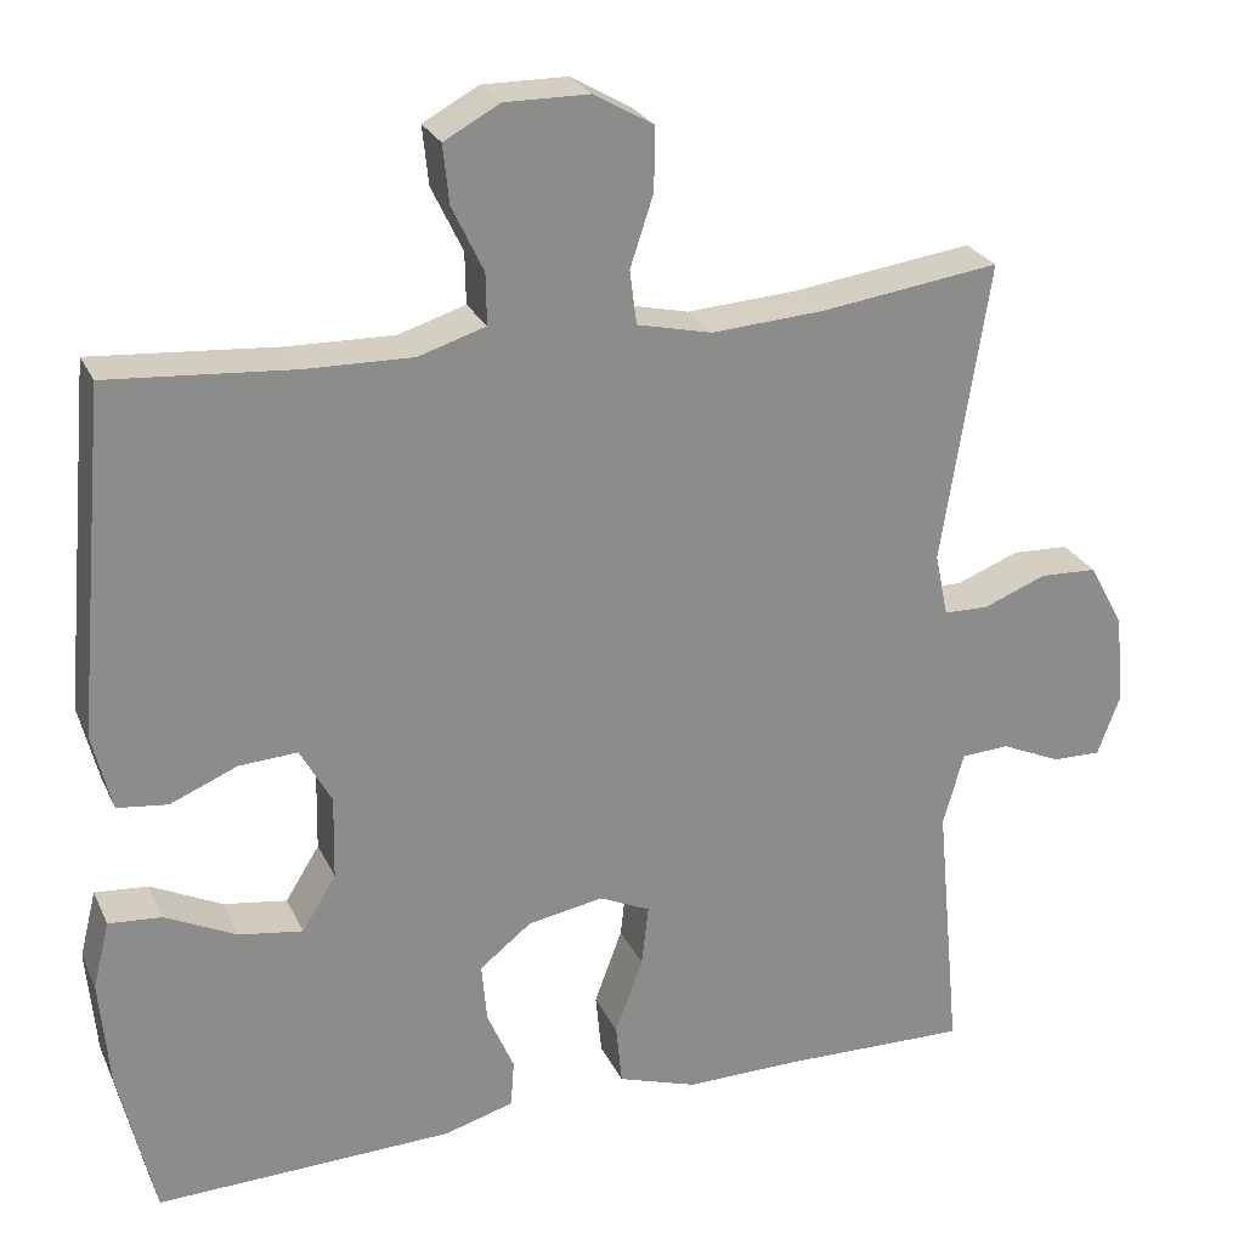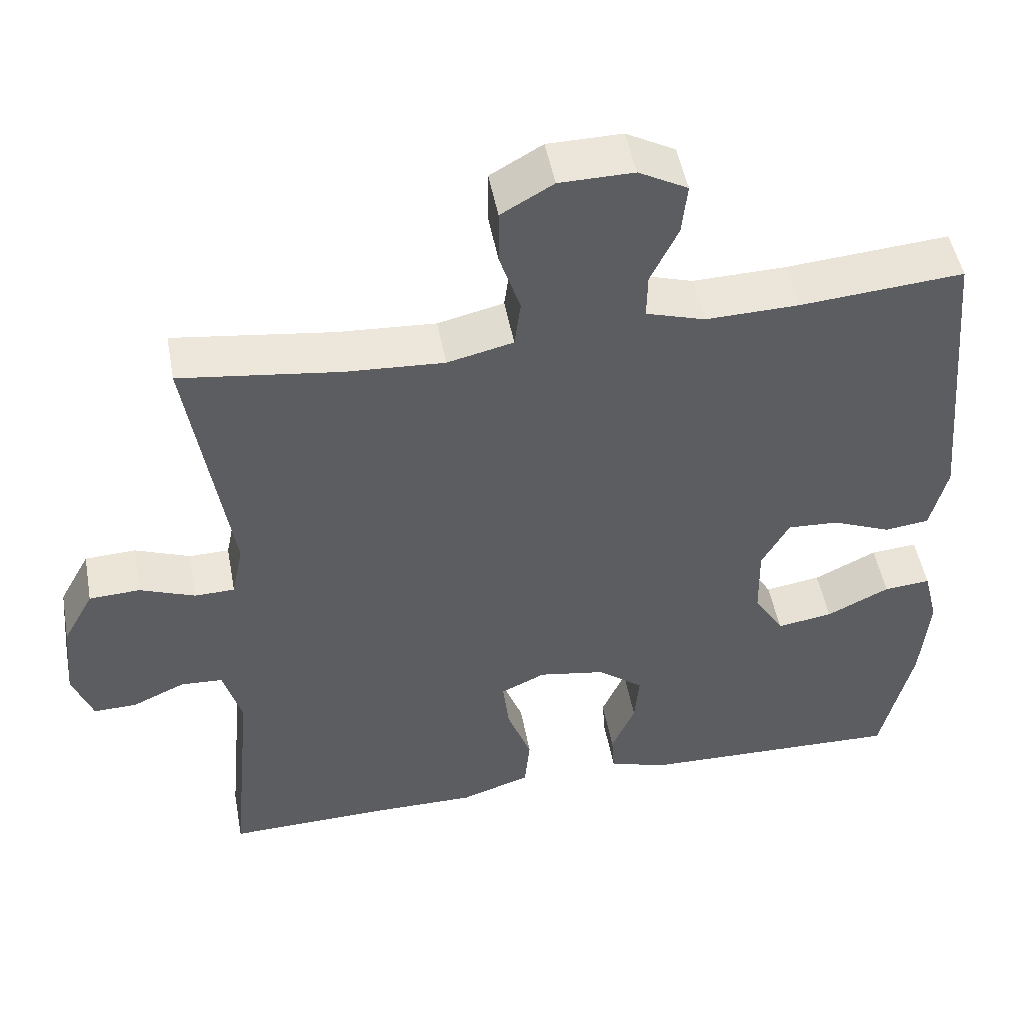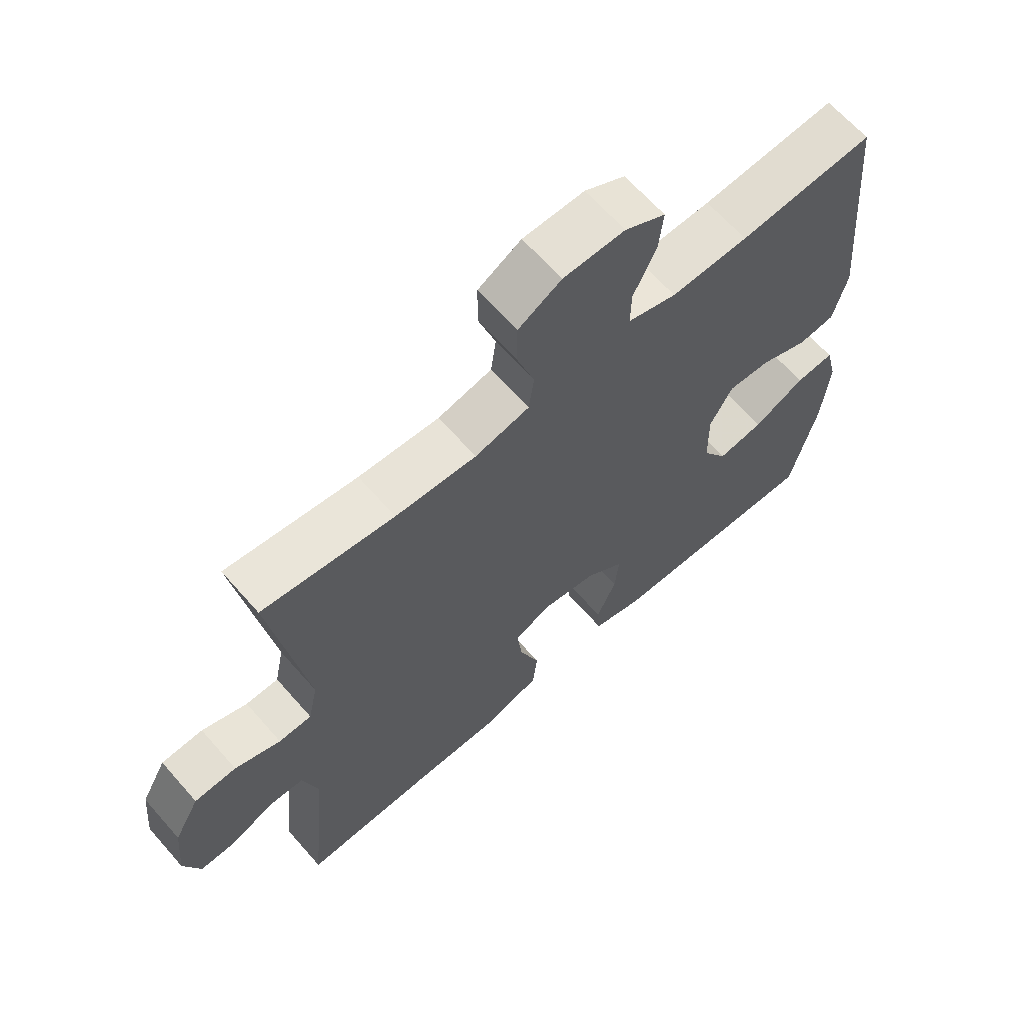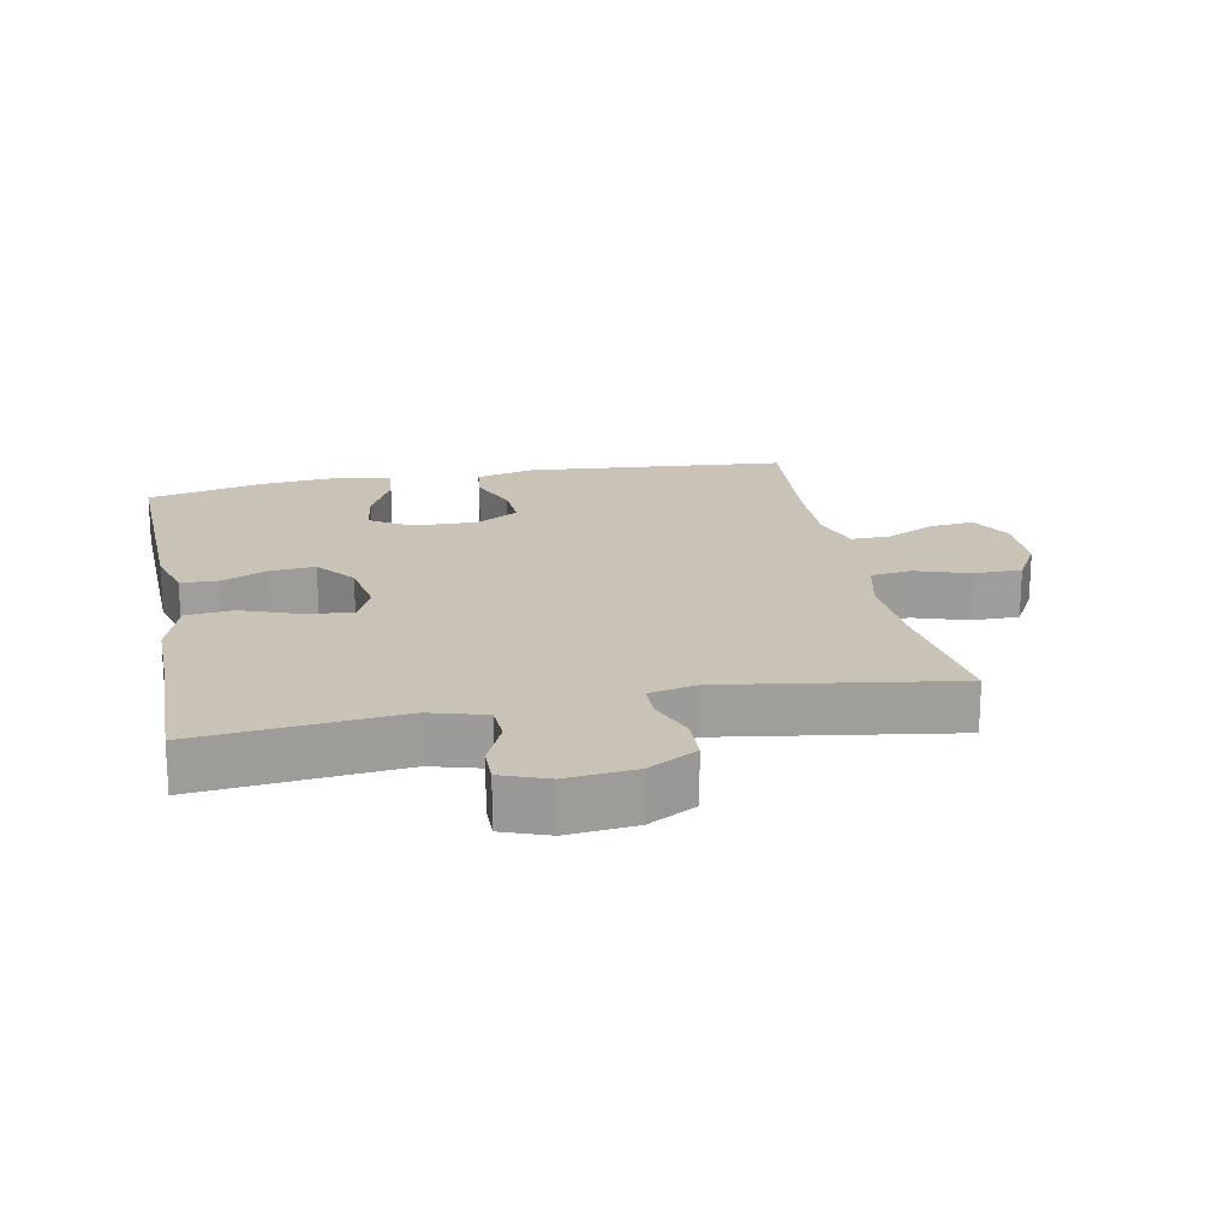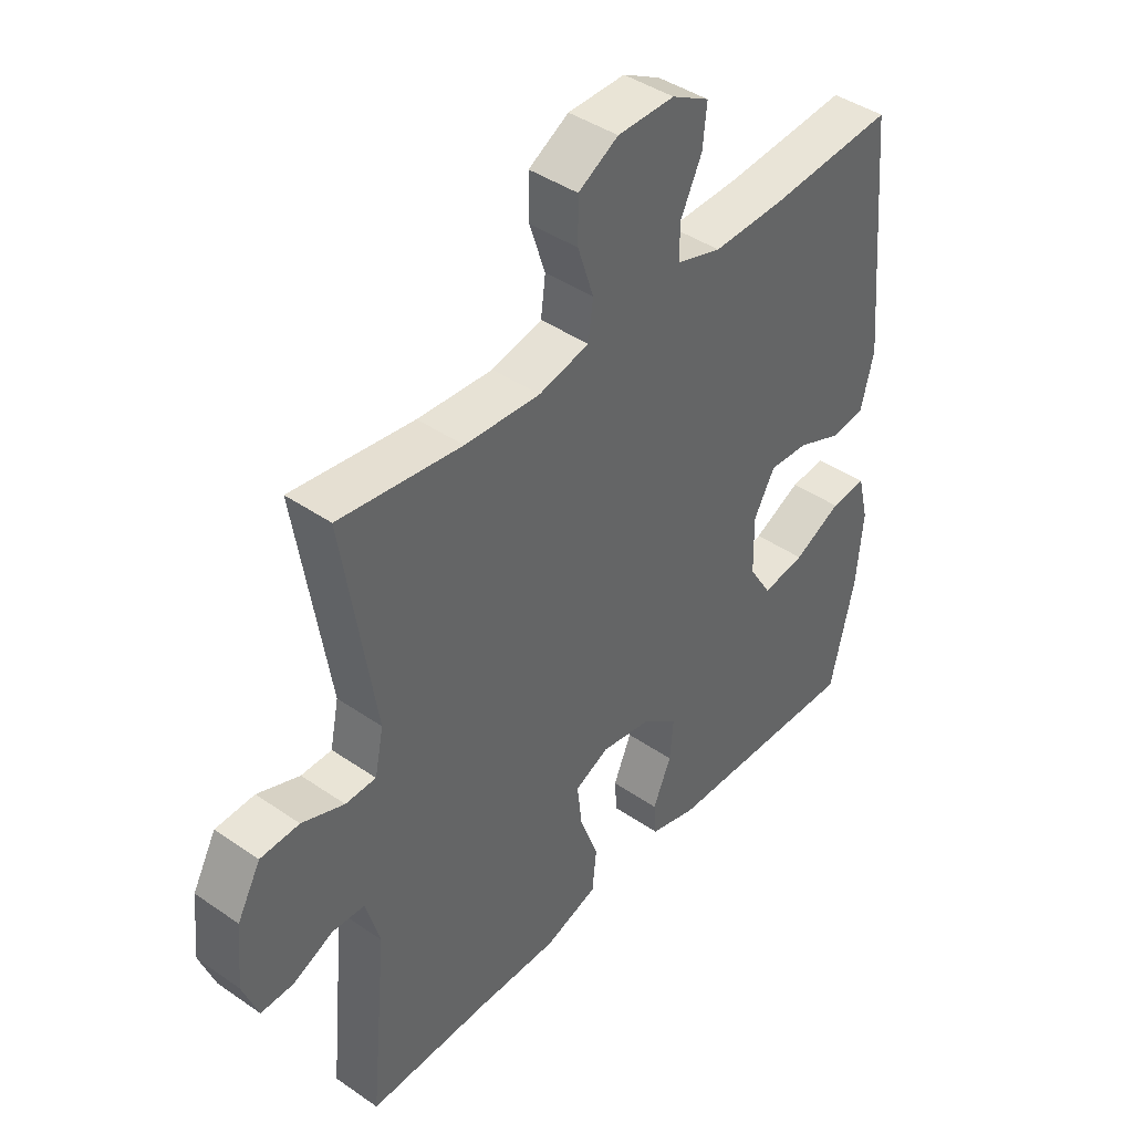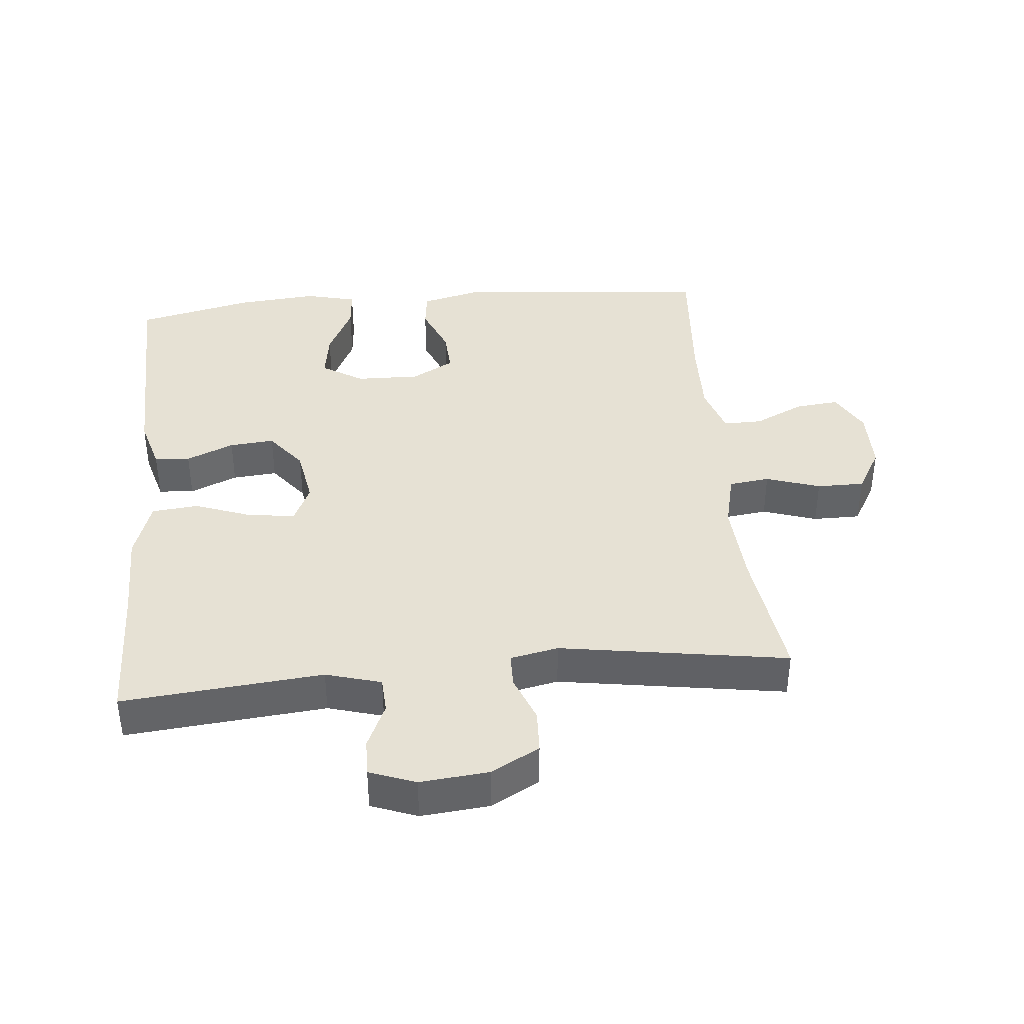
<metadata>
{"format":"obj","ext":"obj","renderer":"f3d","projection":"perspective","resolution":1024,"background":"white","views":[{"elev":25.7,"azim":159.4,"up":"+Z"},{"elev":49.4,"azim":-10.5,"up":"+Z"},{"elev":65.0,"azim":-41.3,"up":"+Z"},{"elev":19.5,"azim":-101.2,"up":"+Y"},{"elev":42.3,"azim":-50.4,"up":"+Z"},{"elev":39.3,"azim":-95.3,"up":"+Y"}]}
</metadata>
<code>
v -0.5 0.07 -0.5
v -0.471 0.07 -0.196
v -0.495 0.07 -0.112
v -0.55 0.07 -0.109
v -0.619 0.07 -0.14
v -0.675 0.07 -0.141
v -0.701 0.07 -0.071
v -0.691 0.07 0.033
v -0.651 0.07 0.106
v -0.585 0.07 0.109
v -0.513 0.07 0.081
v -0.461 0.07 0.082
v -0.446 0.07 0.155
v -0.5 0.07 0.5
v -0.292 0.07 0.472
v -0.164 0.07 0.464
v -0.078 0.07 0.484
v -0.07 0.07 0.546
v -0.097 0.07 0.628
v -0.097 0.07 0.7
v -0.029 0.07 0.739
v 0.068 0.07 0.74
v 0.132 0.07 0.705
v 0.125 0.07 0.638
v 0.089 0.07 0.563
v 0.088 0.07 0.504
v 0.165 0.07 0.48
v 0.287 0.07 0.483
v 0.5 0.07 0.5
v 0.536 0.07 0.105
v 0.514 0.07 0.016
v 0.456 0.07 0.009
v 0.379 0.07 0.041
v 0.312 0.07 0.045
v 0.276 0.07 -0.02
v 0.278 0.07 -0.116
v 0.317 0.07 -0.179
v 0.39 0.07 -0.168
v 0.472 0.07 -0.128
v 0.533 0.07 -0.123
v 0.552 0.07 -0.2
v 0.541 0.07 -0.324
v 0.5 0.07 -0.5
v 0.158 0.07 -0.49
v 0.078 0.07 -0.467
v 0.074 0.07 -0.413
v 0.105 0.07 -0.341
v 0.111 0.07 -0.273
v 0.051 0.07 -0.226
v -0.036 0.07 -0.211
v -0.094 0.07 -0.238
v -0.086 0.07 -0.308
v -0.054 0.07 -0.395
v -0.061 0.07 -0.466
v -0.152 0.07 -0.496
v -0.288 0.07 -0.495
v -0.5 0 -0.5
v -0.471 0 -0.196
v -0.495 0 -0.112
v -0.55 0 -0.109
v -0.619 0 -0.14
v -0.675 0 -0.141
v -0.701 0 -0.071
v -0.691 0 0.033
v -0.651 0 0.106
v -0.585 0 0.109
v -0.513 0 0.081
v -0.461 0 0.082
v -0.446 0 0.155
v -0.5 0 0.5
v -0.292 0 0.472
v -0.164 0 0.464
v -0.078 0 0.484
v -0.07 0 0.546
v -0.097 0 0.628
v -0.097 0 0.7
v -0.029 0 0.739
v 0.068 0 0.74
v 0.132 0 0.705
v 0.125 0 0.638
v 0.089 0 0.563
v 0.088 0 0.504
v 0.165 0 0.48
v 0.287 0 0.483
v 0.5 0 0.5
v 0.536 0 0.105
v 0.514 0 0.016
v 0.456 0 0.009
v 0.379 0 0.041
v 0.312 0 0.045
v 0.276 0 -0.02
v 0.278 0 -0.116
v 0.317 0 -0.179
v 0.39 0 -0.168
v 0.472 0 -0.128
v 0.533 0 -0.123
v 0.552 0 -0.2
v 0.541 0 -0.324
v 0.5 0 -0.5
v 0.158 0 -0.49
v 0.078 0 -0.467
v 0.074 0 -0.413
v 0.105 0 -0.341
v 0.111 0 -0.273
v 0.051 0 -0.226
v -0.036 0 -0.211
v -0.094 0 -0.238
v -0.086 0 -0.308
v -0.054 0 -0.395
v -0.061 0 -0.466
v -0.152 0 -0.496
v -0.288 0 -0.495
f 54 55 56
f 53 54 56
f 52 53 56
f 56 1 2
f 52 56 2
f 51 52 2
f 50 51 2 3
f 49 50 3
f 45 46 47
f 44 45 47
f 43 44 47
f 42 43 47
f 41 42 47
f 40 41 47
f 39 40 47
f 38 39 47
f 37 38 47 48
f 36 37 48 49
f 31 32 33
f 30 31 33
f 29 30 33
f 28 29 33
f 27 28 33 34
f 26 27 34 35
f 23 24 25
f 22 23 25
f 21 22 25
f 20 21 25
f 19 20 25
f 18 19 25
f 17 18 25 26
f 36 49 3
f 35 36 3
f 26 35 3
f 17 26 3
f 16 17 3
f 9 10 11
f 8 9 11
f 7 8 11
f 6 7 11
f 5 6 11
f 4 5 11
f 4 11 12
f 3 4 12
f 3 12 13
f 16 3 13
f 15 16 13
f 13 14 15
f 112 111 110
f 112 110 109
f 112 109 108
f 58 57 112
f 58 112 108
f 58 108 107
f 59 58 107 106
f 59 106 105
f 103 102 101
f 103 101 100
f 103 100 99
f 103 99 98
f 103 98 97
f 103 97 96
f 103 96 95
f 103 95 94
f 104 103 94 93
f 105 104 93 92
f 89 88 87
f 89 87 86
f 89 86 85
f 89 85 84
f 90 89 84 83
f 91 90 83 82
f 81 80 79
f 81 79 78
f 81 78 77
f 81 77 76
f 81 76 75
f 81 75 74
f 82 81 74 73
f 59 105 92
f 59 92 91
f 59 91 82
f 59 82 73
f 59 73 72
f 67 66 65
f 67 65 64
f 67 64 63
f 67 63 62
f 67 62 61
f 67 61 60
f 68 67 60
f 68 60 59
f 69 68 59
f 69 59 72
f 69 72 71
f 71 70 69
f 1 57 58 2
f 2 58 59 3
f 3 59 60 4
f 4 60 61 5
f 5 61 62 6
f 6 62 63 7
f 7 63 64 8
f 8 64 65 9
f 9 65 66 10
f 10 66 67 11
f 11 67 68 12
f 12 68 69 13
f 13 69 70 14
f 14 70 71 15
f 15 71 72 16
f 16 72 73 17
f 17 73 74 18
f 18 74 75 19
f 19 75 76 20
f 20 76 77 21
f 21 77 78 22
f 22 78 79 23
f 23 79 80 24
f 24 80 81 25
f 25 81 82 26
f 26 82 83 27
f 27 83 84 28
f 28 84 85 29
f 29 85 86 30
f 30 86 87 31
f 31 87 88 32
f 32 88 89 33
f 33 89 90 34
f 34 90 91 35
f 35 91 92 36
f 36 92 93 37
f 37 93 94 38
f 38 94 95 39
f 39 95 96 40
f 40 96 97 41
f 41 97 98 42
f 42 98 99 43
f 43 99 100 44
f 44 100 101 45
f 45 101 102 46
f 46 102 103 47
f 47 103 104 48
f 48 104 105 49
f 49 105 106 50
f 50 106 107 51
f 51 107 108 52
f 52 108 109 53
f 53 109 110 54
f 54 110 111 55
f 55 111 112 56
f 56 112 57 1

</code>
